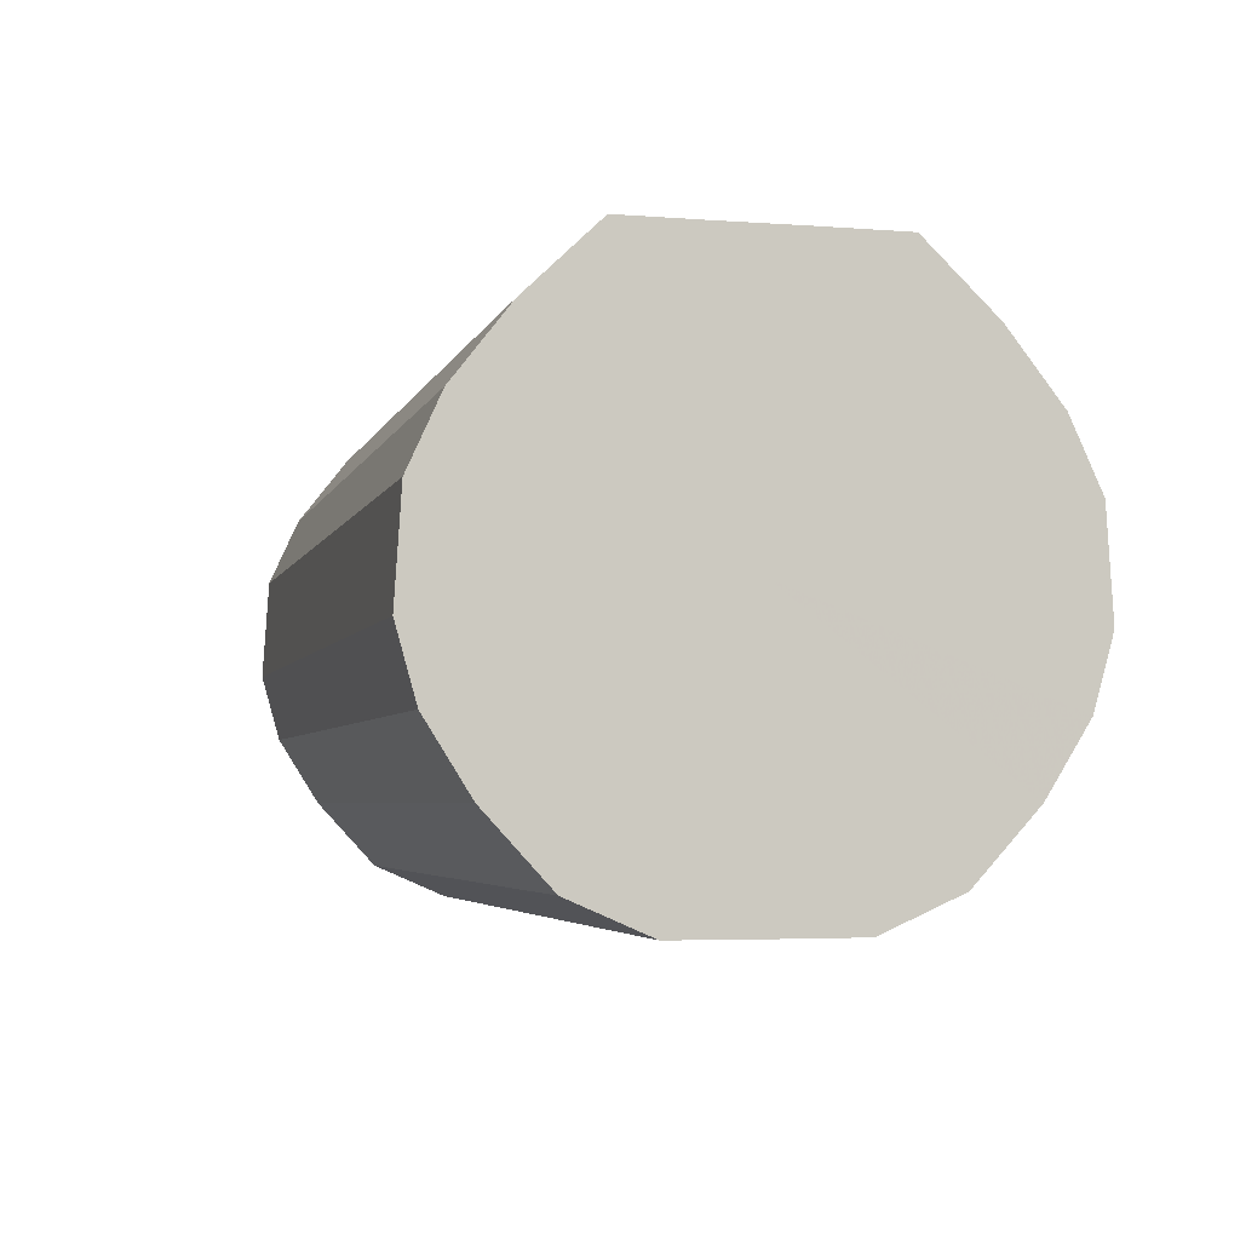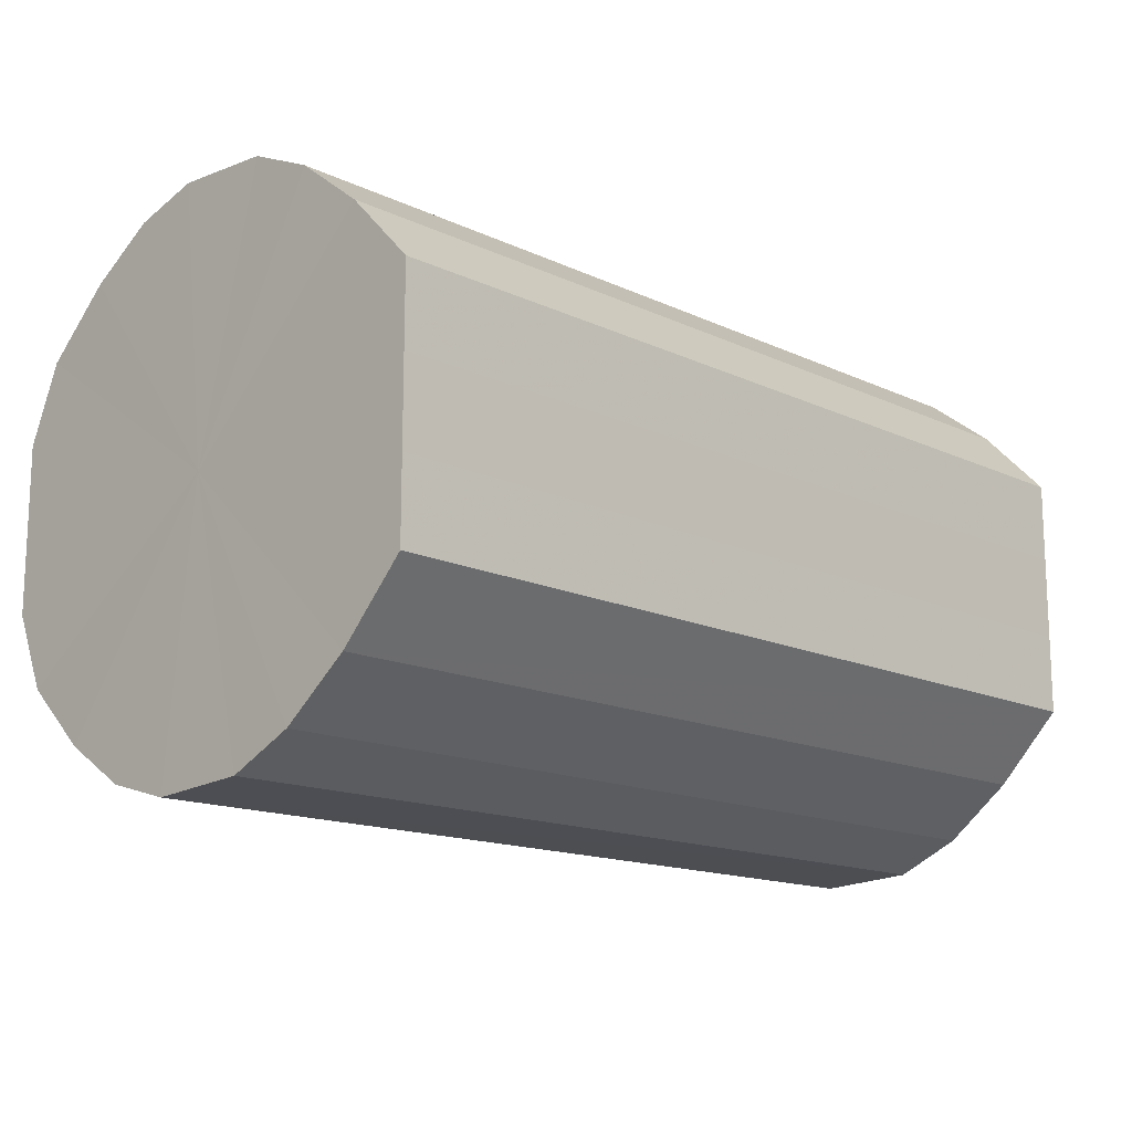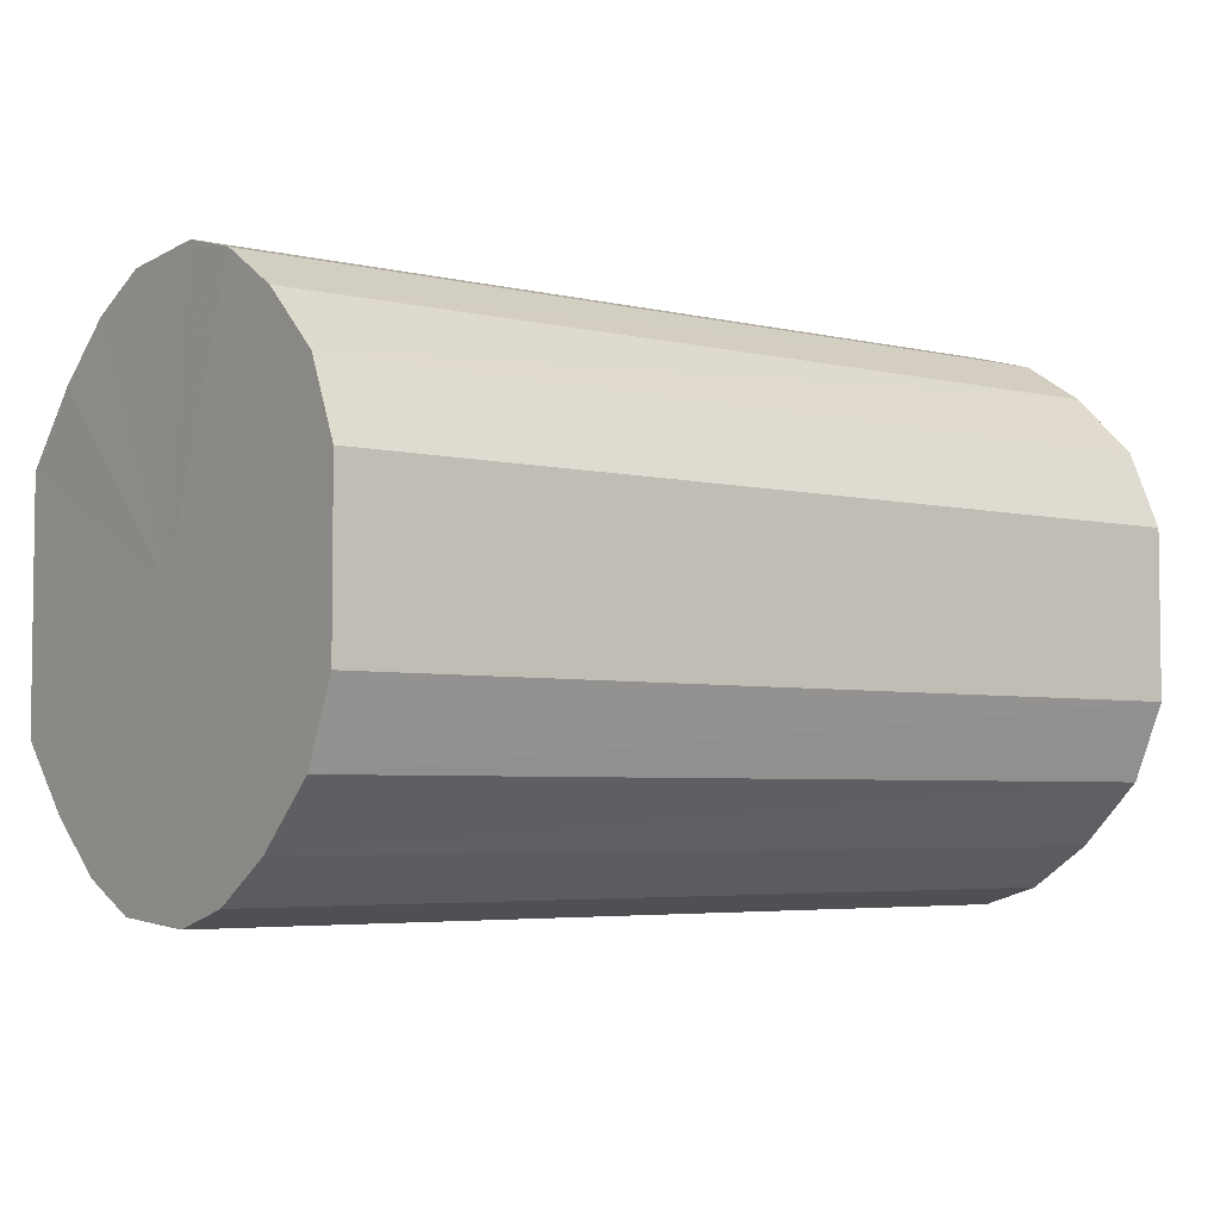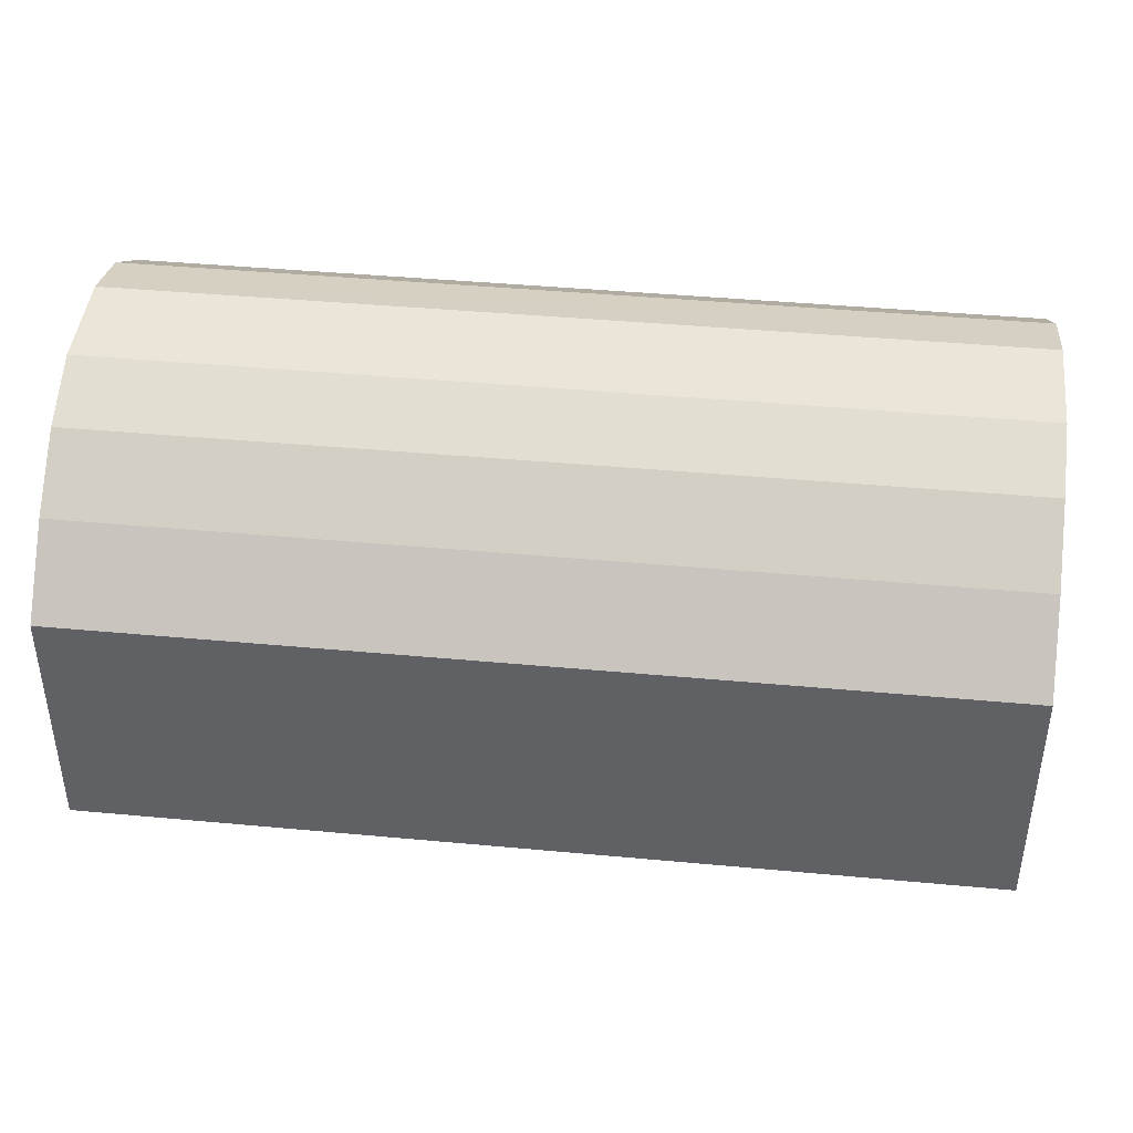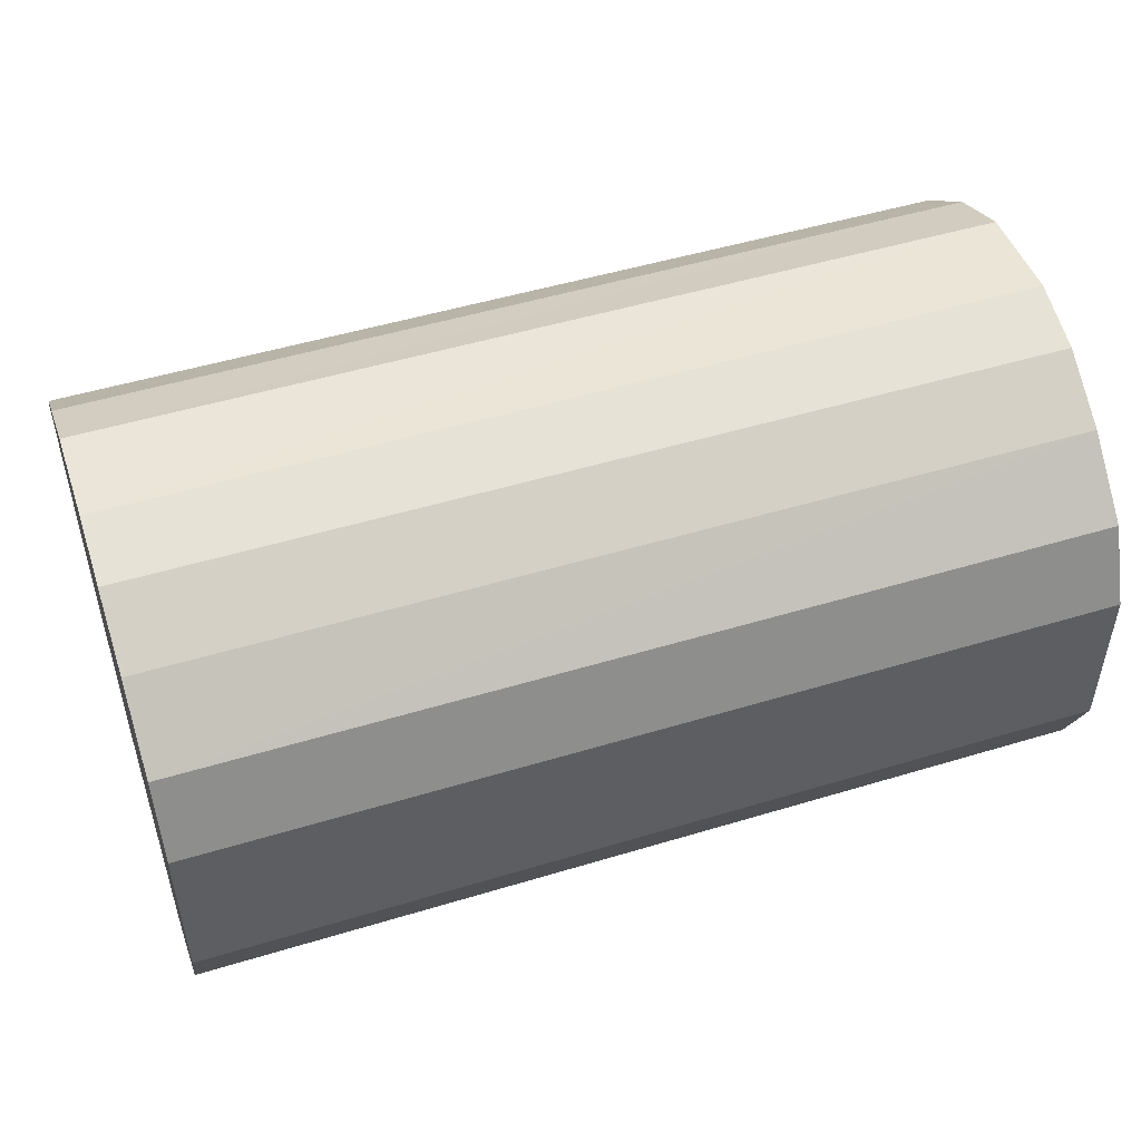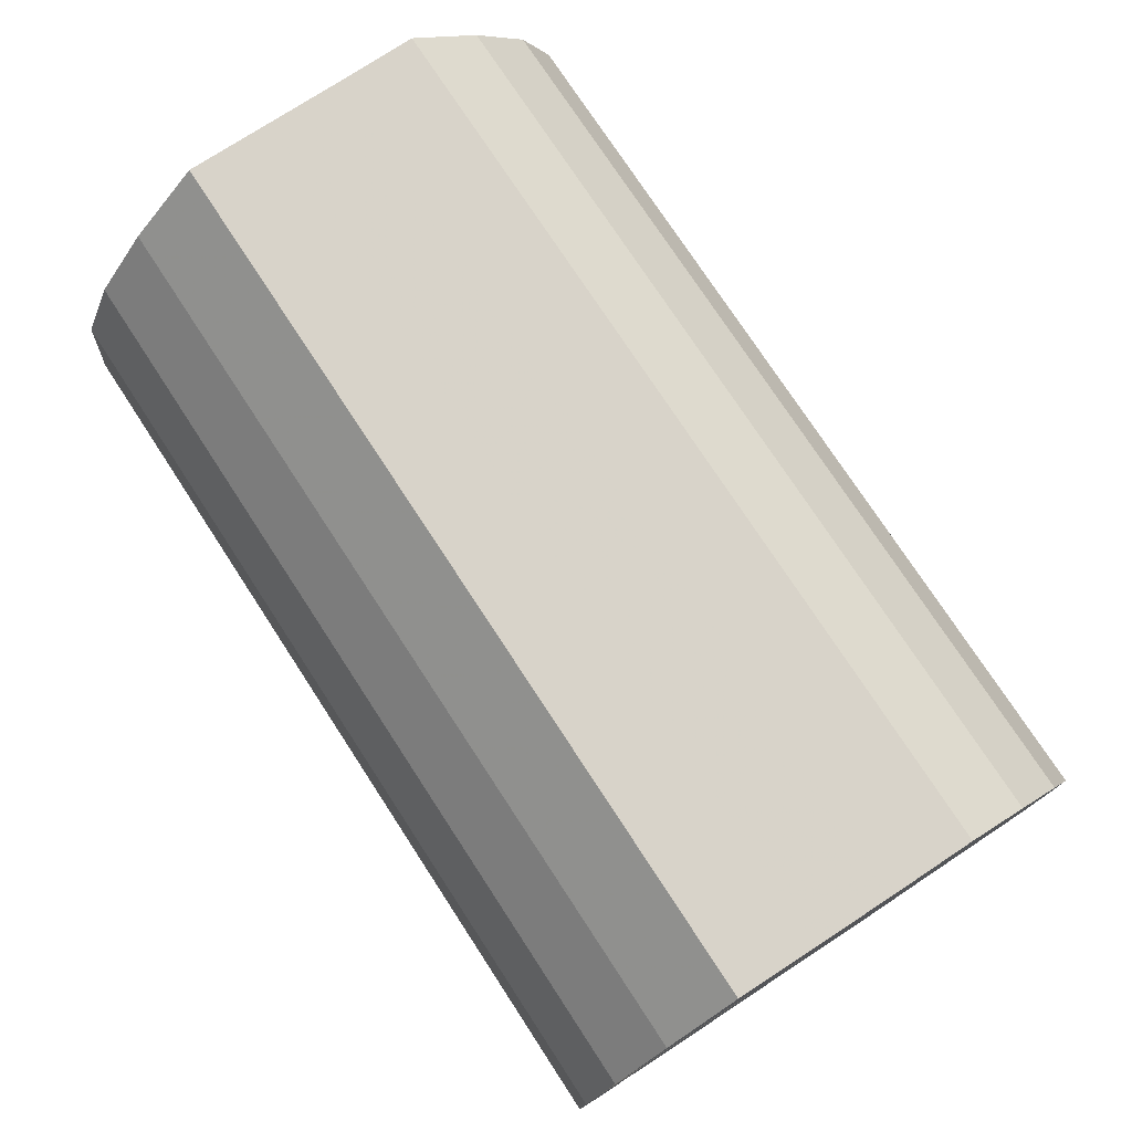
<metadata>
{"format":"obj","ext":"obj","renderer":"f3d","projection":"perspective","resolution":1024,"background":"white","views":[{"elev":-4.2,"azim":76.0,"up":"+Y"},{"elev":-14.8,"azim":134.7,"up":"+Z"},{"elev":-4.6,"azim":-36.6,"up":"+Z"},{"elev":41.8,"azim":-173.6,"up":"+Z"},{"elev":50.0,"azim":-18.4,"up":"+Z"},{"elev":75.9,"azim":-123.2,"up":"+Y"}]}
</metadata>
<code>
o 24425
v 2209 1874 14.68
v 2209 1874 14.71
v 2208 1874 14.68
v 2209 1874 14.73
v 2208 1874 14.71
v 2209 1874 14.66
v 2208 1874 14.66
v 2209 1874 14.75
v 2208 1874 14.73
v 2209 1874 14.64
v 2208 1874 14.64
v 2209 1874 14.76
v 2208 1874 14.75
v 2209 1874 14.62
v 2208 1874 14.62
v 2209 1874 14.77
v 2208 1874 14.76
v 2209 1874 14.61
v 2208 1874 14.61
v 2209 1875 14.77
v 2208 1874 14.77
v 2209 1874 14.6
v 2208 1874 14.6
v 2209 1875 14.76
v 2208 1875 14.77
v 2209 1875 14.6
v 2208 1875 14.6
v 2209 1875 14.74
v 2208 1875 14.76
v 2209 1875 14.61
v 2208 1875 14.61
v 2209 1875 14.72
v 2208 1875 14.74
v 2209 1875 14.63
v 2208 1875 14.63
v 2209 1875 14.7
v 2208 1875 14.72
v 2209 1875 14.65
v 2208 1875 14.65
v 2209 1875 14.67
v 2208 1875 14.7
v 2208 1875 14.67
v 2208 1874 14.68
v 2209 1874 14.71
v 2208 1874 14.71
v 2209 1874 14.73
v 2208 1874 14.73
v 2208 1874 14.66
v 2209 1874 14.68
v 2208 1874 14.64
v 2209 1874 14.66
v 2209 1874 14.75
v 2208 1874 14.75
v 2208 1874 14.62
v 2209 1874 14.64
v 2208 1874 14.61
v 2209 1874 14.62
v 2209 1874 14.76
v 2208 1874 14.76
v 2208 1874 14.6
v 2209 1874 14.61
v 2208 1875 14.6
v 2209 1874 14.6
v 2209 1874 14.77
v 2208 1874 14.77
v 2208 1875 14.61
v 2209 1875 14.6
v 2208 1875 14.63
v 2209 1875 14.61
v 2209 1875 14.77
v 2208 1875 14.77
v 2208 1875 14.65
v 2209 1875 14.63
v 2208 1875 14.67
v 2209 1875 14.65
v 2209 1875 14.76
v 2208 1875 14.76
v 2208 1875 14.7
v 2209 1875 14.67
v 2208 1875 14.72
v 2209 1875 14.7
v 2209 1875 14.74
v 2208 1875 14.74
v 2209 1875 14.72
v 2209 1874 14.68
v 2209 1874 14.71
v 2209 1874 14.68
v 2209 1874 14.73
v 2209 1874 14.66
v 2209 1874 14.75
v 2209 1874 14.64
v 2209 1874 14.76
v 2209 1874 14.62
v 2209 1874 14.77
v 2209 1874 14.61
v 2209 1875 14.77
v 2209 1874 14.6
v 2209 1875 14.76
v 2209 1875 14.6
v 2209 1875 14.74
v 2209 1875 14.61
v 2209 1875 14.72
v 2209 1875 14.63
v 2209 1875 14.7
v 2209 1875 14.65
v 2209 1875 14.67
v 2208 1874 14.68
v 2208 1874 14.68
v 2208 1874 14.71
v 2208 1874 14.66
v 2208 1874 14.73
v 2208 1874 14.64
v 2208 1874 14.75
v 2208 1874 14.62
v 2208 1874 14.76
v 2208 1874 14.61
v 2208 1874 14.77
v 2208 1874 14.6
v 2208 1875 14.77
v 2208 1875 14.6
v 2208 1875 14.76
v 2208 1875 14.61
v 2208 1875 14.74
v 2208 1875 14.63
v 2208 1875 14.72
v 2208 1875 14.65
v 2208 1875 14.7
v 2208 1875 14.67
f 1 2 3
f 2 4 5
f 6 1 7
f 4 8 9
f 10 6 11
f 8 12 13
f 14 10 15
f 12 16 17
f 18 14 19
f 16 20 21
f 22 18 23
f 20 24 25
f 26 22 27
f 24 28 29
f 30 26 31
f 28 32 33
f 34 30 35
f 32 36 37
f 38 34 39
f 36 40 41
f 40 38 42
f 43 44 45
f 45 46 47
f 48 49 43
f 50 51 48
f 47 52 53
f 54 55 50
f 56 57 54
f 53 58 59
f 60 61 56
f 62 63 60
f 59 64 65
f 66 67 62
f 68 69 66
f 65 70 71
f 72 73 68
f 74 75 72
f 71 76 77
f 78 79 74
f 80 81 78
f 77 82 83
f 83 84 80
f 85 86 87
f 85 88 86
f 85 87 89
f 85 90 88
f 85 89 91
f 85 92 90
f 85 91 93
f 85 94 92
f 85 93 95
f 85 96 94
f 85 95 97
f 85 98 96
f 85 97 99
f 85 100 98
f 85 99 101
f 85 102 100
f 85 101 103
f 85 104 102
f 85 103 105
f 85 106 104
f 85 105 106
f 107 108 109
f 107 110 108
f 107 109 111
f 107 112 110
f 107 111 113
f 107 114 112
f 107 113 115
f 107 116 114
f 107 115 117
f 107 118 116
f 107 117 119
f 107 120 118
f 107 119 121
f 107 122 120
f 107 121 123
f 107 124 122
f 107 123 125
f 107 126 124
f 107 125 127
f 107 128 126
f 107 127 128

</code>
